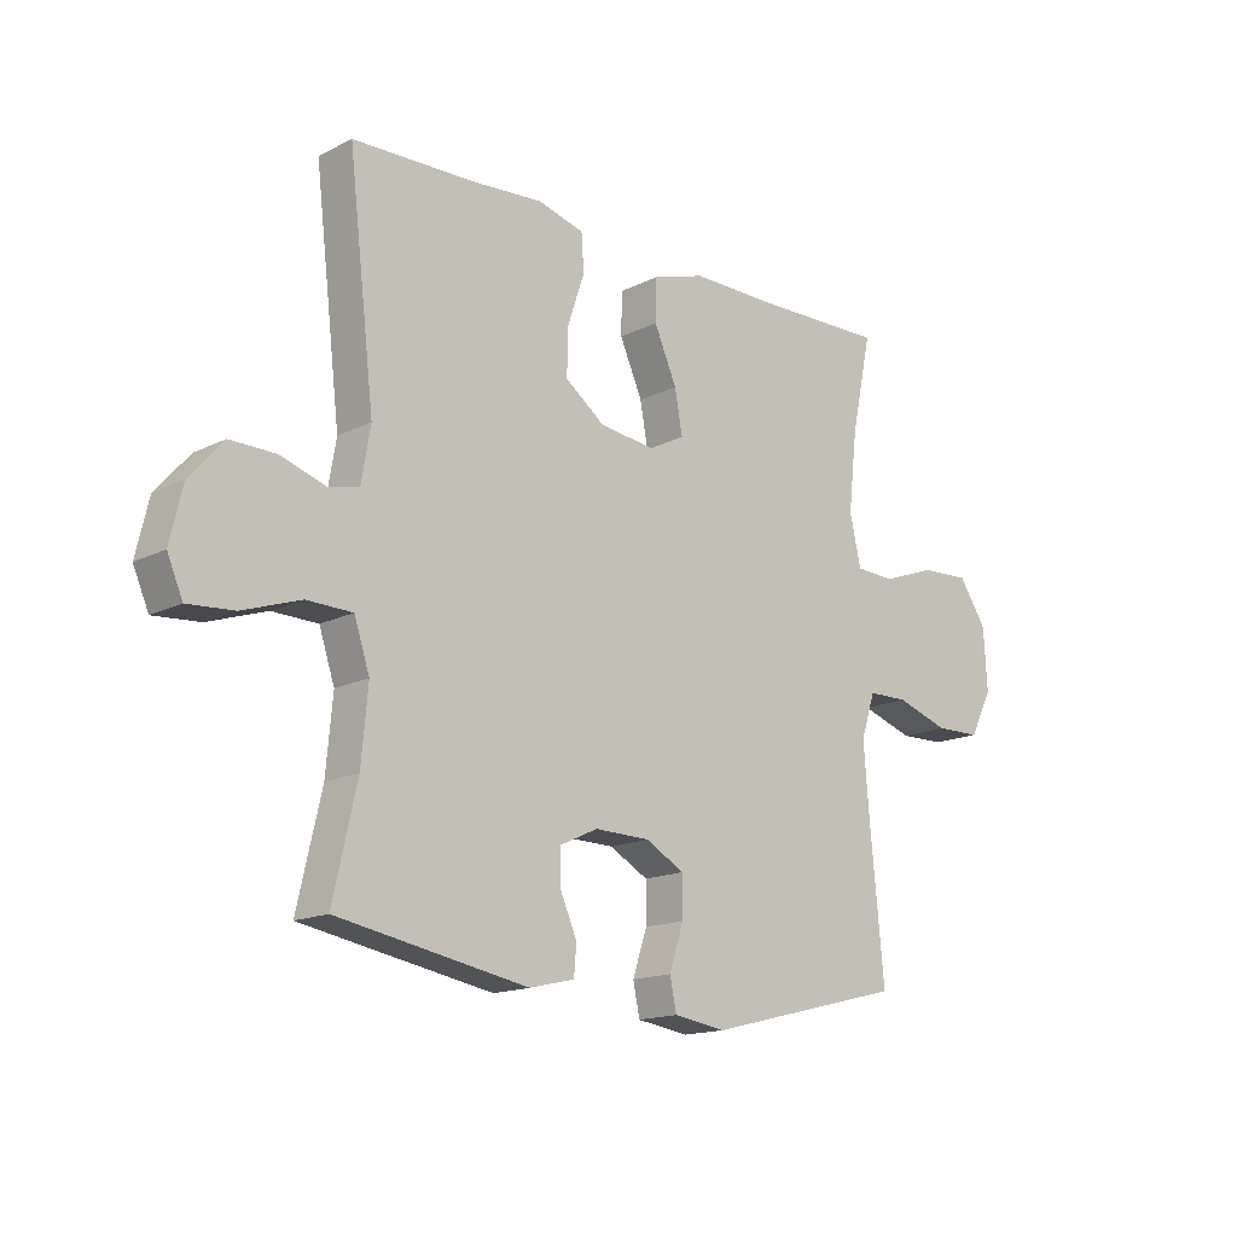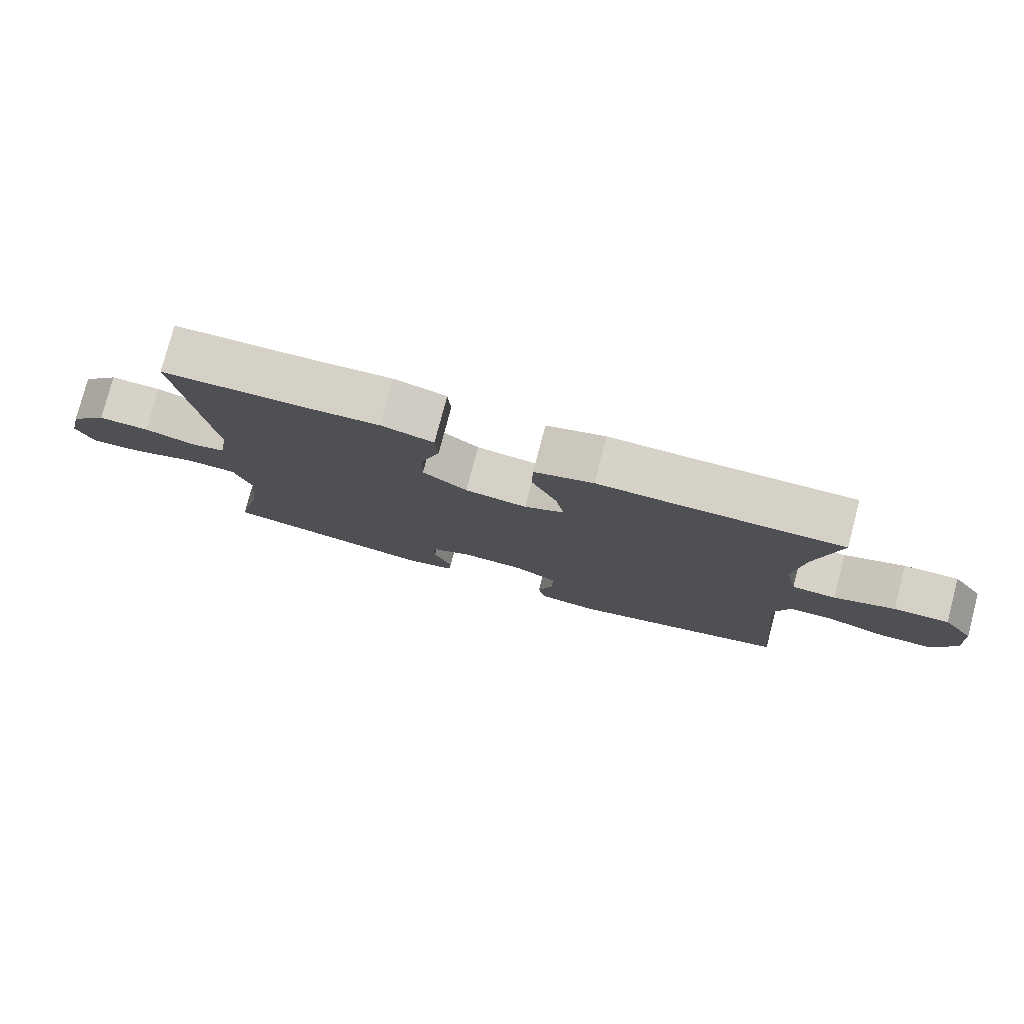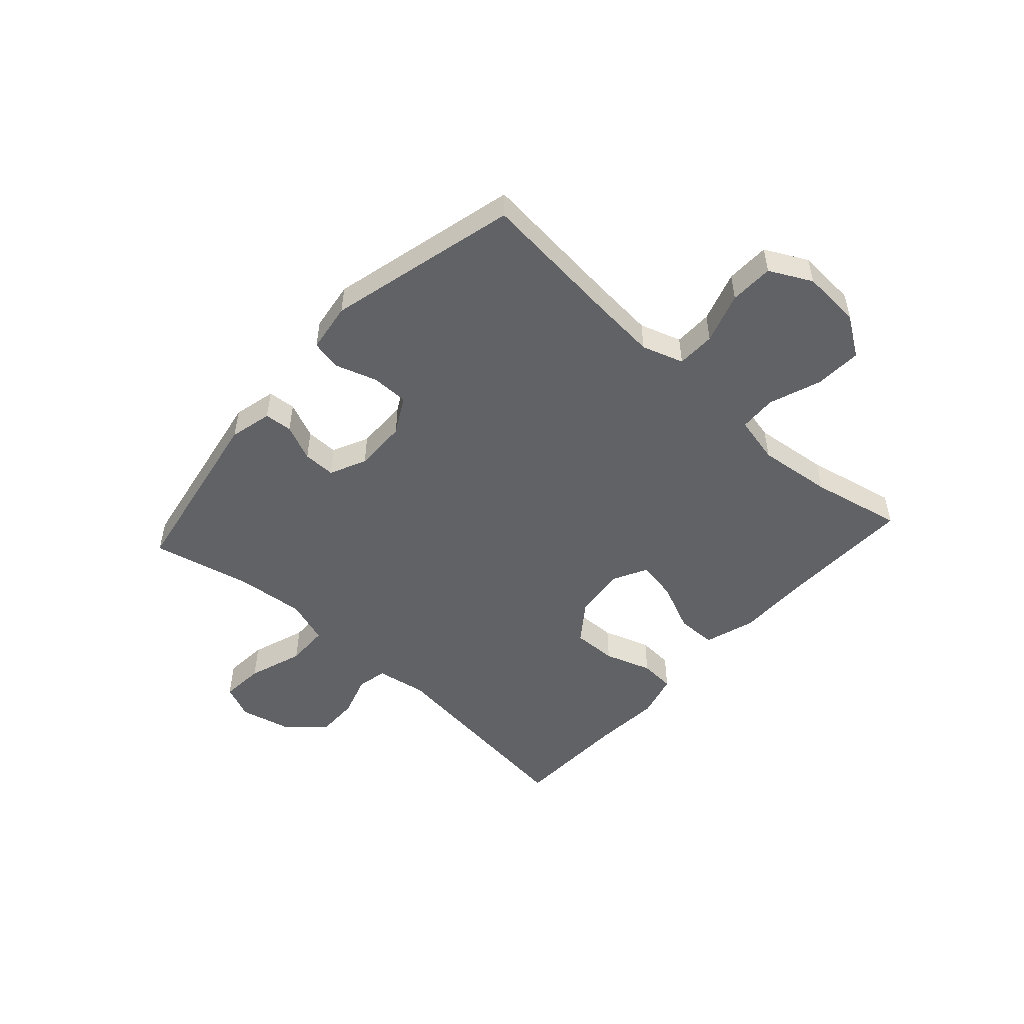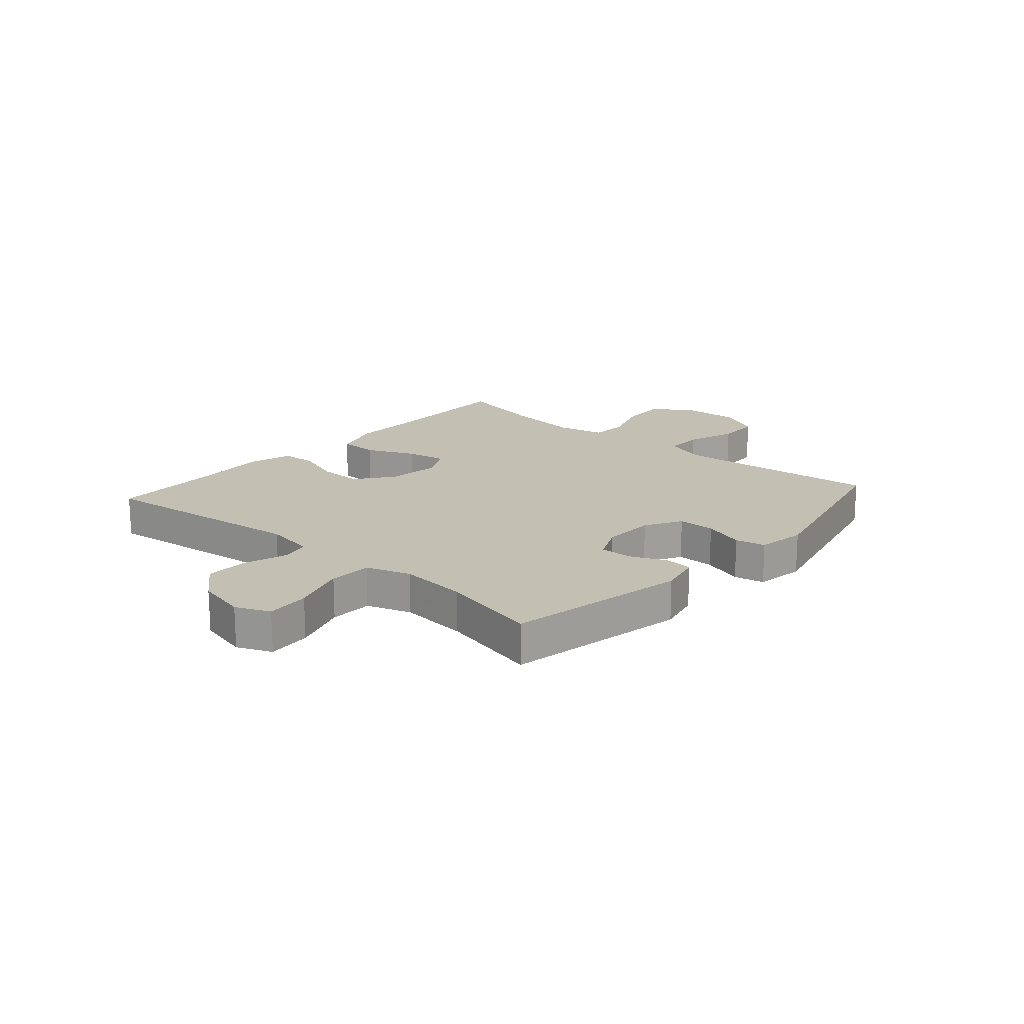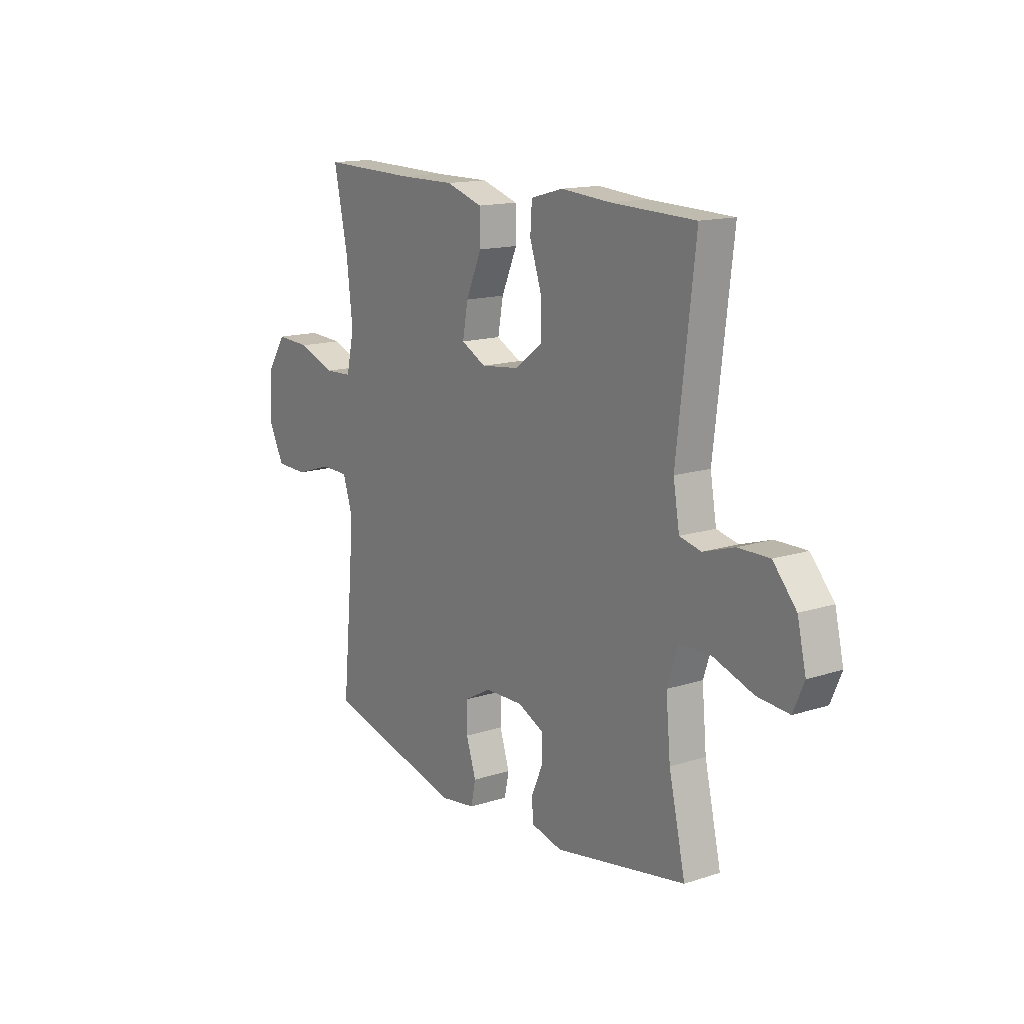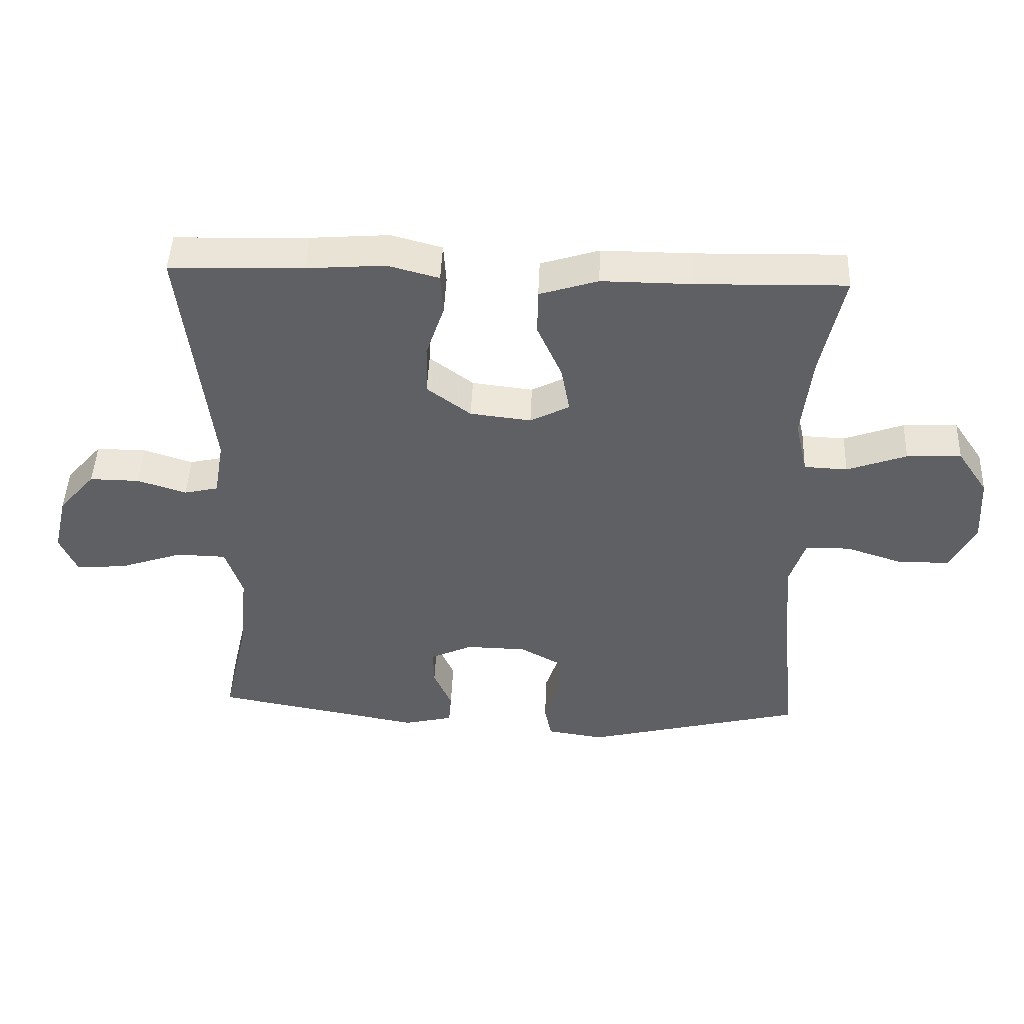
<metadata>
{"format":"obj","ext":"obj","renderer":"f3d","projection":"perspective","resolution":1024,"background":"white","views":[{"elev":-15.5,"azim":136.3,"up":"+Z"},{"elev":78.5,"azim":-165.3,"up":"+Z"},{"elev":-50.6,"azim":-132.2,"up":"+Y"},{"elev":17.8,"azim":131.5,"up":"+Y"},{"elev":14.7,"azim":55.2,"up":"+Z"},{"elev":46.3,"azim":-177.7,"up":"+Z"}]}
</metadata>
<code>
v -0.5 0.07 -0.5
v -0.476 0.07 -0.249
v -0.467 0.07 -0.135
v -0.491 0.07 -0.062
v -0.559 0.07 -0.061
v -0.648 0.07 -0.09
v -0.725 0.07 -0.088
v -0.763 0.07 -0.014
v -0.757 0.07 0.089
v -0.71 0.07 0.159
v -0.627 0.07 0.155
v -0.536 0.07 0.122
v -0.47 0.07 0.125
v -0.451 0.07 0.209
v -0.466 0.07 0.34
v -0.5 0.07 0.5
v -0.272 0.07 0.495
v -0.135 0.07 0.496
v -0.046 0.07 0.468
v -0.045 0.07 0.398
v -0.083 0.07 0.312
v -0.096 0.07 0.241
v -0.036 0.07 0.21
v 0.057 0.07 0.221
v 0.124 0.07 0.271
v 0.122 0.07 0.349
v 0.094 0.07 0.432
v 0.098 0.07 0.494
v 0.176 0.07 0.515
v 0.296 0.07 0.506
v 0.5 0.07 0.5
v 0.456 0.07 0.126
v 0.471 0.07 0.038
v 0.523 0.07 0.026
v 0.598 0.07 0.05
v 0.674 0.07 0.051
v 0.73 0.07 -0.013
v 0.751 0.07 -0.103
v 0.725 0.07 -0.163
v 0.648 0.07 -0.157
v 0.551 0.07 -0.124
v 0.475 0.07 -0.126
v 0.449 0.07 -0.204
v 0.46 0.07 -0.324
v 0.5 0.07 -0.5
v 0.181 0.07 -0.558
v 0.106 0.07 -0.54
v 0.102 0.07 -0.491
v 0.13 0.07 -0.427
v 0.131 0.07 -0.37
v 0.067 0.07 -0.34
v -0.026 0.07 -0.342
v -0.091 0.07 -0.378
v -0.091 0.07 -0.444
v -0.067 0.07 -0.517
v -0.078 0.07 -0.57
v -0.165 0.07 -0.583
v -0.5 0 -0.5
v -0.476 0 -0.249
v -0.467 0 -0.135
v -0.491 0 -0.062
v -0.559 0 -0.061
v -0.648 0 -0.09
v -0.725 0 -0.088
v -0.763 0 -0.014
v -0.757 0 0.089
v -0.71 0 0.159
v -0.627 0 0.155
v -0.536 0 0.122
v -0.47 0 0.125
v -0.451 0 0.209
v -0.466 0 0.34
v -0.5 0 0.5
v -0.272 0 0.495
v -0.135 0 0.496
v -0.046 0 0.468
v -0.045 0 0.398
v -0.083 0 0.312
v -0.096 0 0.241
v -0.036 0 0.21
v 0.057 0 0.221
v 0.124 0 0.271
v 0.122 0 0.349
v 0.094 0 0.432
v 0.098 0 0.494
v 0.176 0 0.515
v 0.296 0 0.506
v 0.5 0 0.5
v 0.456 0 0.126
v 0.471 0 0.038
v 0.523 0 0.026
v 0.598 0 0.05
v 0.674 0 0.051
v 0.73 0 -0.013
v 0.751 0 -0.103
v 0.725 0 -0.163
v 0.648 0 -0.157
v 0.551 0 -0.124
v 0.475 0 -0.126
v 0.449 0 -0.204
v 0.46 0 -0.324
v 0.5 0 -0.5
v 0.181 0 -0.558
v 0.106 0 -0.54
v 0.102 0 -0.491
v 0.13 0 -0.427
v 0.131 0 -0.37
v 0.067 0 -0.34
v -0.026 0 -0.342
v -0.091 0 -0.378
v -0.091 0 -0.444
v -0.067 0 -0.517
v -0.078 0 -0.57
v -0.165 0 -0.583
f 54 55 56 57
f 53 54 57 1
f 52 53 1 2
f 51 52 2 3
f 46 47 48 49
f 44 45 46 49
f 43 44 49 50
f 42 43 50 51
f 38 39 40 41
f 38 41 42
f 37 38 42
f 34 35 36 37
f 34 37 42
f 33 34 42 51
f 30 31 32
f 26 27 28 29
f 25 26 29 30
f 18 19 20 21
f 17 18 21 22
f 15 16 17 22
f 14 15 22 23
f 9 10 11 12
f 9 12 13
f 8 9 13
f 5 6 7 8
f 4 5 8 13
f 25 30 32 33
f 24 25 33 51
f 23 24 51 3
f 13 14 23
f 3 4 13 23
f 114 113 112 111
f 58 114 111 110
f 59 58 110 109
f 60 59 109 108
f 106 105 104 103
f 106 103 102 101
f 107 106 101 100
f 108 107 100 99
f 98 97 96 95
f 99 98 95
f 99 95 94
f 94 93 92 91
f 99 94 91
f 108 99 91 90
f 89 88 87
f 86 85 84 83
f 87 86 83 82
f 78 77 76 75
f 79 78 75 74
f 79 74 73 72
f 80 79 72 71
f 69 68 67 66
f 70 69 66
f 70 66 65
f 65 64 63 62
f 70 65 62 61
f 90 89 87 82
f 108 90 82 81
f 60 108 81 80
f 80 71 70
f 80 70 61 60
f 1 58 59 2
f 2 59 60 3
f 3 60 61 4
f 4 61 62 5
f 5 62 63 6
f 6 63 64 7
f 7 64 65 8
f 8 65 66 9
f 9 66 67 10
f 10 67 68 11
f 11 68 69 12
f 12 69 70 13
f 13 70 71 14
f 14 71 72 15
f 15 72 73 16
f 16 73 74 17
f 17 74 75 18
f 18 75 76 19
f 19 76 77 20
f 20 77 78 21
f 21 78 79 22
f 22 79 80 23
f 23 80 81 24
f 24 81 82 25
f 25 82 83 26
f 26 83 84 27
f 27 84 85 28
f 28 85 86 29
f 29 86 87 30
f 30 87 88 31
f 31 88 89 32
f 32 89 90 33
f 33 90 91 34
f 34 91 92 35
f 35 92 93 36
f 36 93 94 37
f 37 94 95 38
f 38 95 96 39
f 39 96 97 40
f 40 97 98 41
f 41 98 99 42
f 42 99 100 43
f 43 100 101 44
f 44 101 102 45
f 45 102 103 46
f 46 103 104 47
f 47 104 105 48
f 48 105 106 49
f 49 106 107 50
f 50 107 108 51
f 51 108 109 52
f 52 109 110 53
f 53 110 111 54
f 54 111 112 55
f 55 112 113 56
f 56 113 114 57
f 57 114 58 1

</code>
